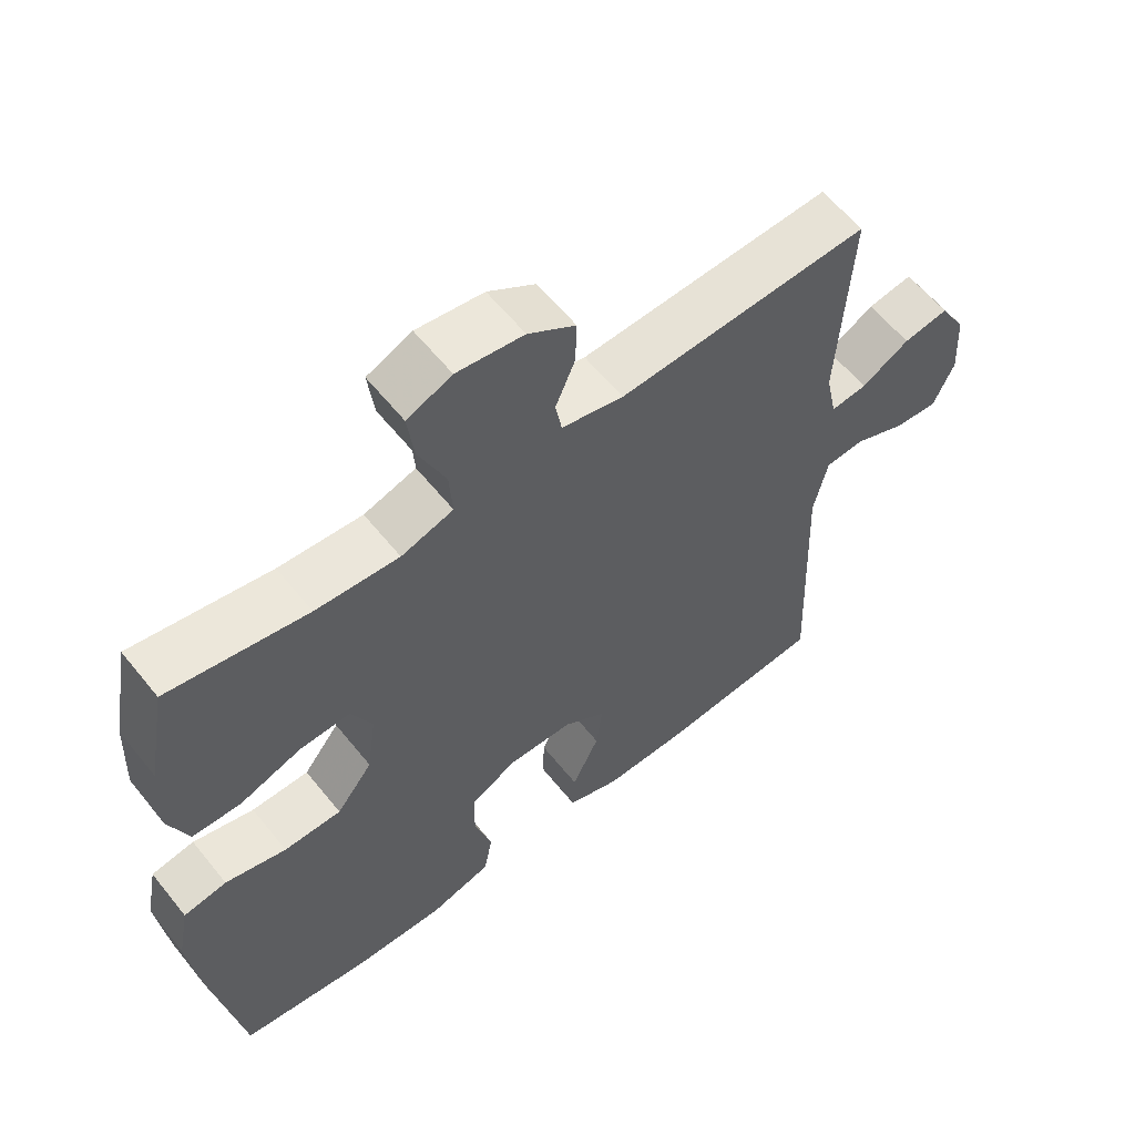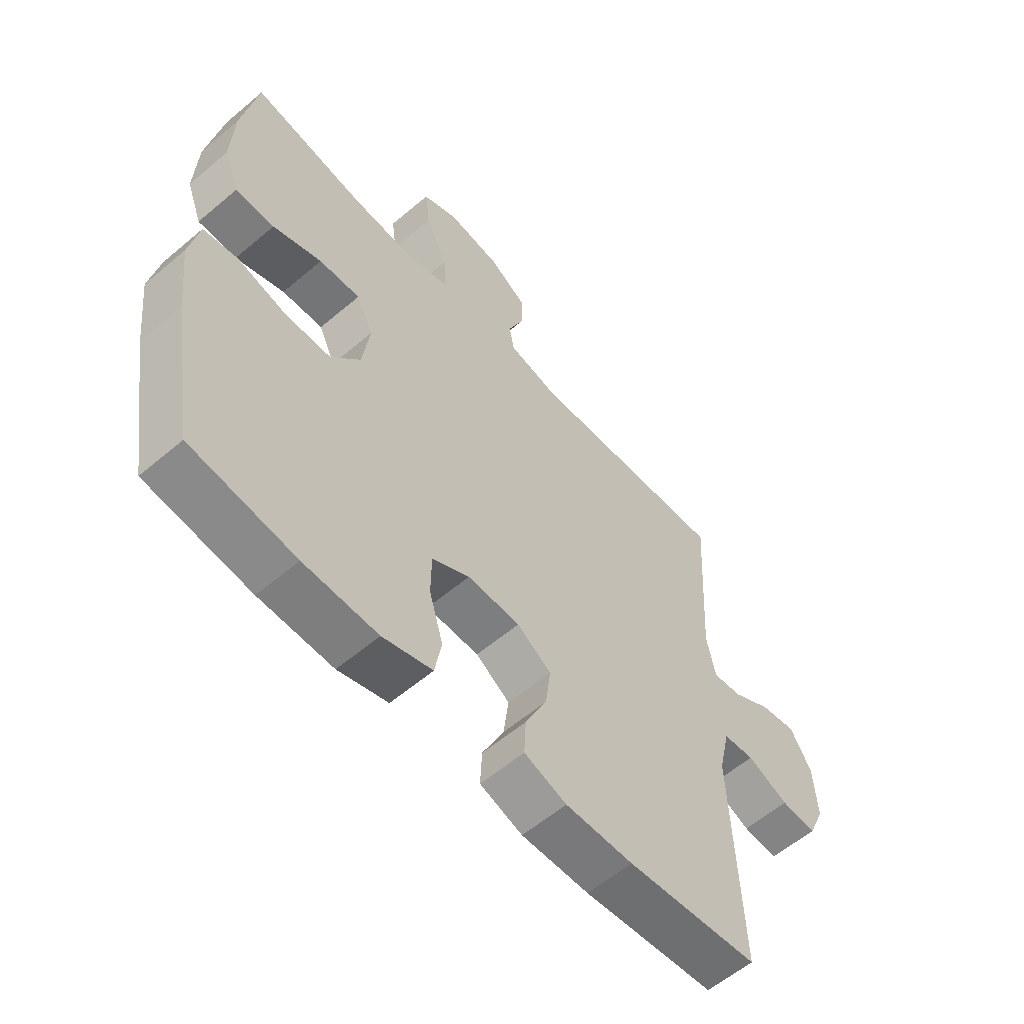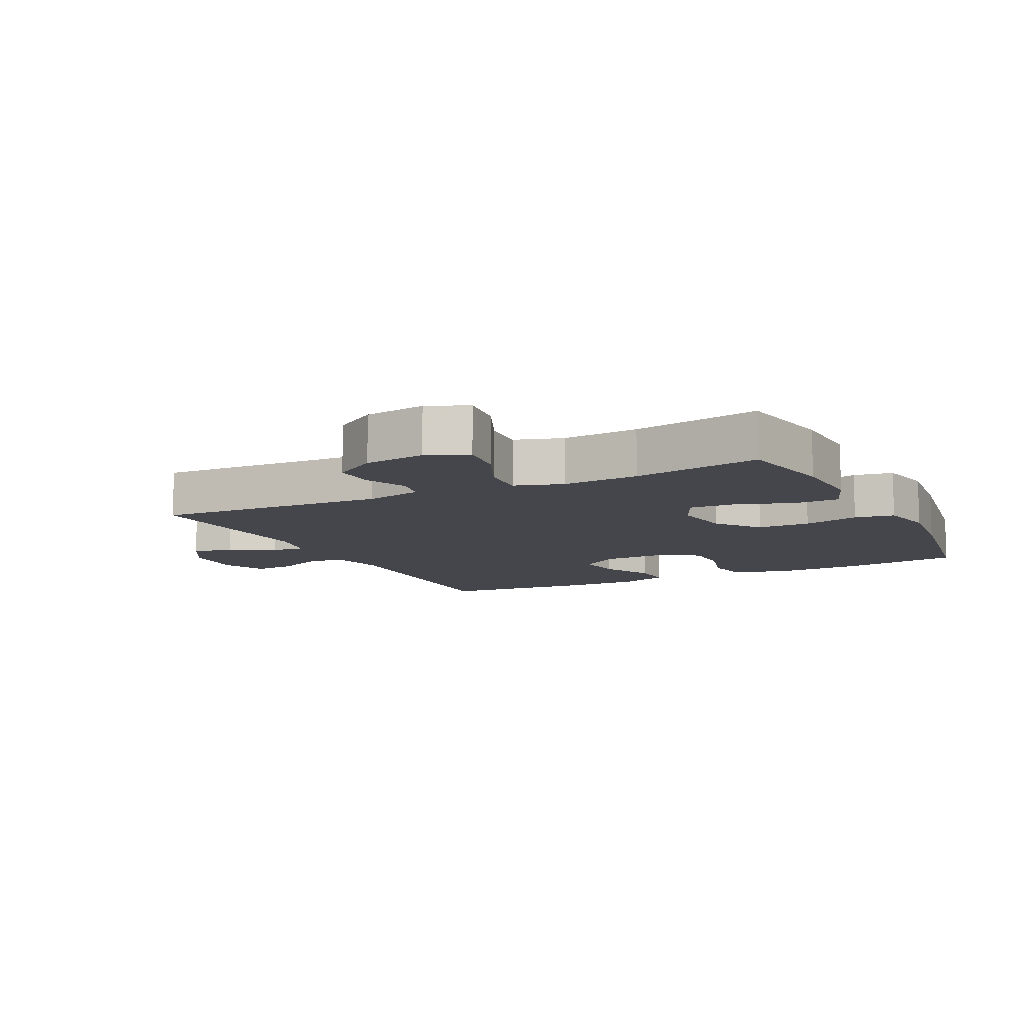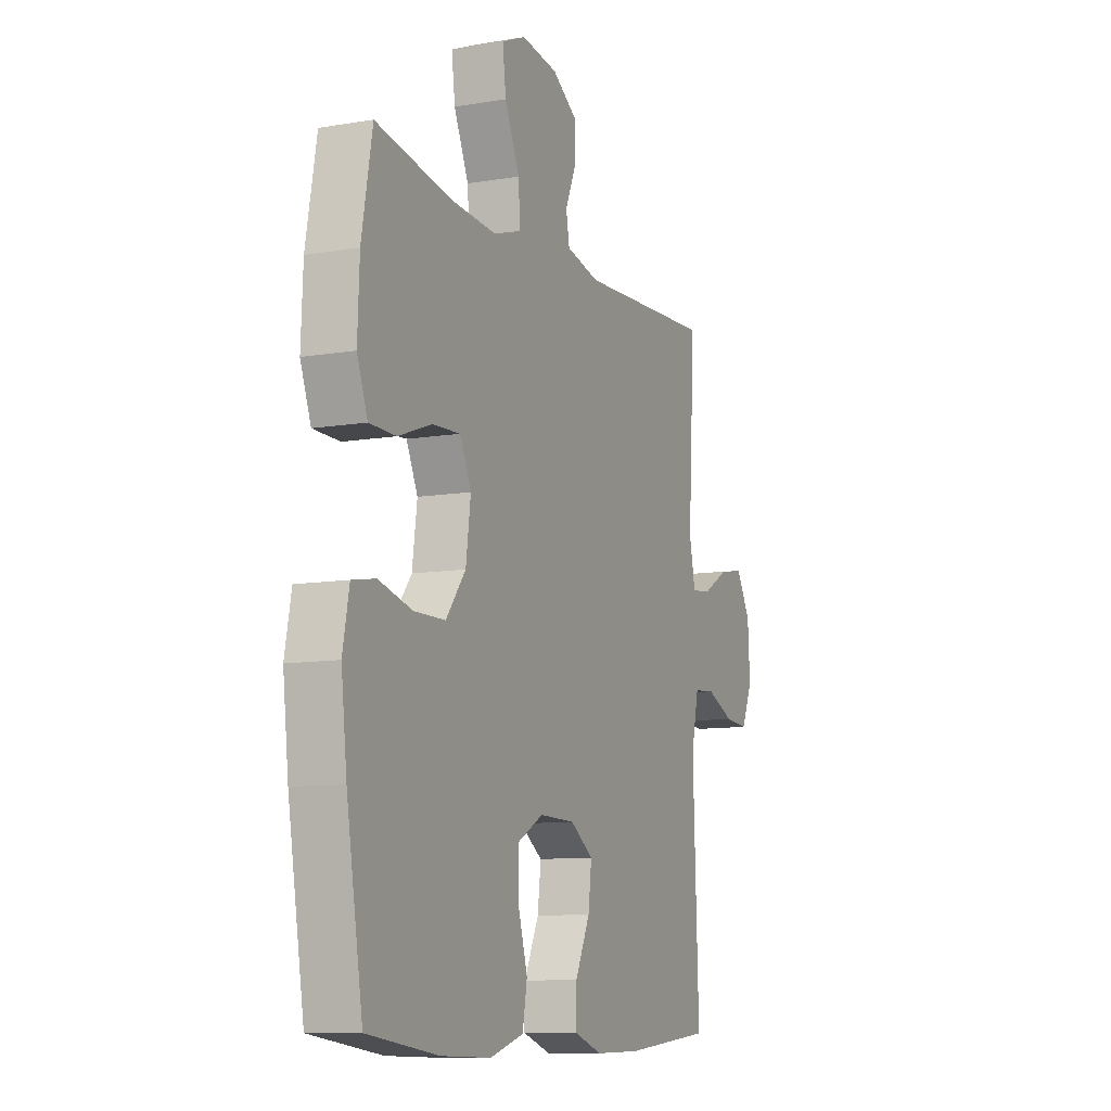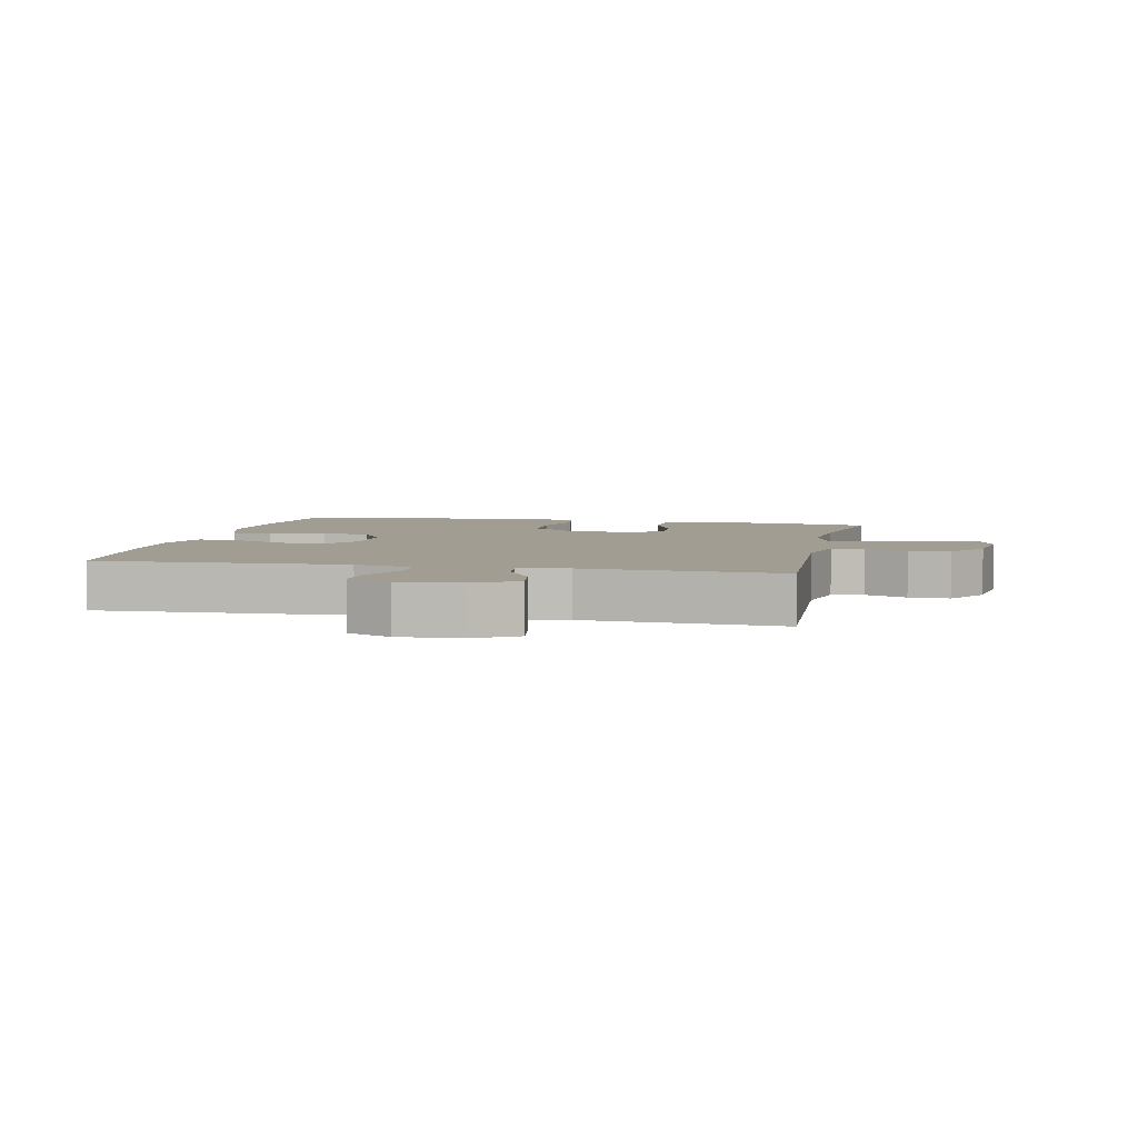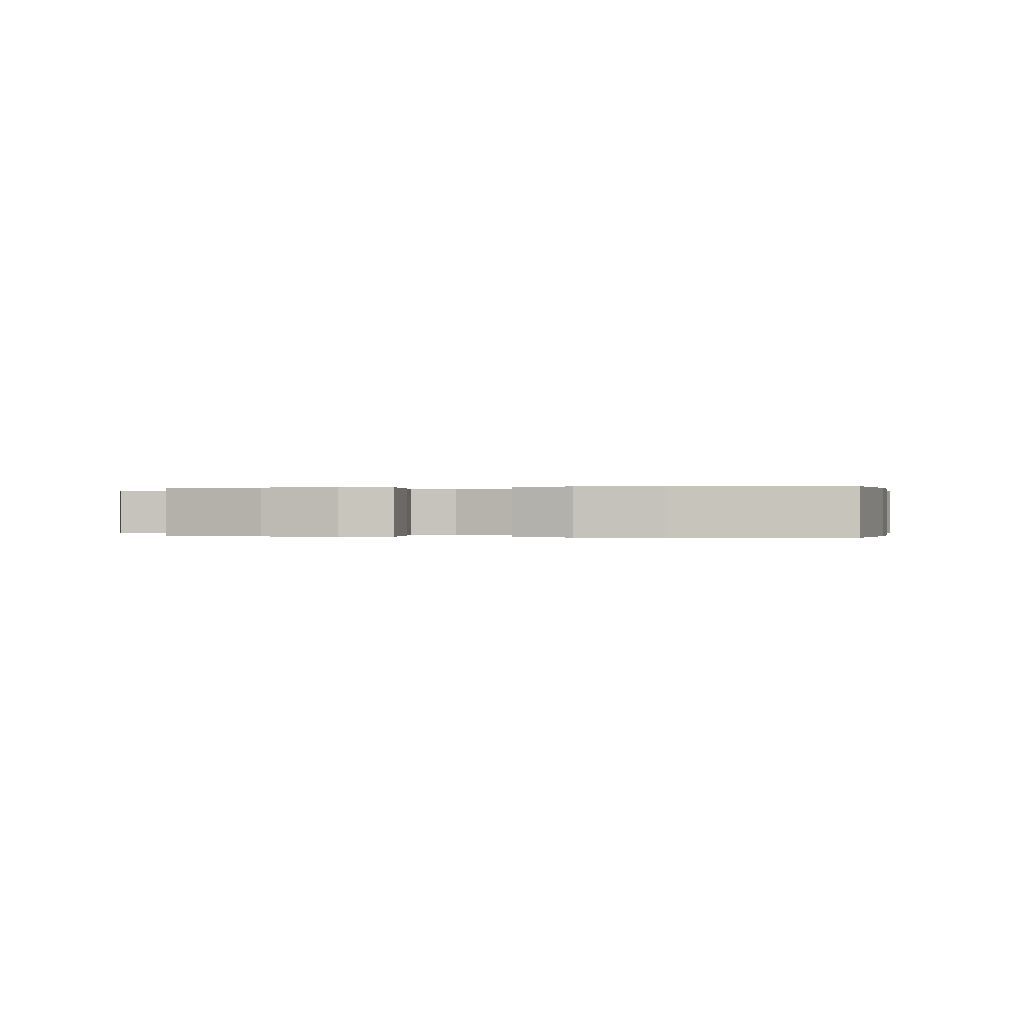
<metadata>
{"format":"obj","ext":"obj","renderer":"f3d","projection":"perspective","resolution":1024,"background":"white","views":[{"elev":59.6,"azim":141.5,"up":"+Z"},{"elev":-58.5,"azim":131.2,"up":"+Z"},{"elev":-10.1,"azim":26.7,"up":"+Y"},{"elev":-10.0,"azim":113.6,"up":"+Z"},{"elev":4.8,"azim":-77.9,"up":"+Y"},{"elev":0.0,"azim":101.7,"up":"+Y"}]}
</metadata>
<code>
v -0.5 0.07 -0.5
v -0.485 0.07 -0.112
v -0.505 0.07 -0.023
v -0.561 0.07 -0.018
v -0.635 0.07 -0.05
v -0.698 0.07 -0.055
v -0.728 0.07 0.013
v -0.722 0.07 0.111
v -0.684 0.07 0.176
v -0.619 0.07 0.165
v -0.55 0.07 0.125
v -0.498 0.07 0.119
v -0.482 0.07 0.195
v -0.5 0.07 0.5
v -0.138 0.07 0.481
v -0.049 0.07 0.501
v -0.04 0.07 0.551
v -0.068 0.07 0.617
v -0.07 0.07 0.681
v -0.002 0.07 0.725
v 0.094 0.07 0.738
v 0.158 0.07 0.71
v 0.149 0.07 0.638
v 0.11 0.07 0.55
v 0.105 0.07 0.481
v 0.18 0.07 0.457
v 0.3 0.07 0.465
v 0.5 0.07 0.5
v 0.528 0.07 0.345
v 0.533 0.07 0.228
v 0.505 0.07 0.154
v 0.435 0.07 0.153
v 0.347 0.07 0.185
v 0.273 0.07 0.189
v 0.243 0.07 0.125
v 0.256 0.07 0.031
v 0.308 0.07 -0.036
v 0.391 0.07 -0.037
v 0.479 0.07 -0.014
v 0.541 0.07 -0.025
v 0.558 0.07 -0.113
v 0.543 0.07 -0.243
v 0.5 0.07 -0.5
v 0.313 0.07 -0.525
v 0.181 0.07 -0.528
v 0.092 0.07 -0.501
v 0.08 0.07 -0.434
v 0.105 0.07 -0.349
v 0.104 0.07 -0.275
v 0.037 0.07 -0.238
v -0.057 0.07 -0.24
v -0.118 0.07 -0.281
v -0.109 0.07 -0.353
v -0.07 0.07 -0.435
v -0.067 0.07 -0.499
v -0.143 0.07 -0.525
v -0.264 0.07 -0.523
v -0.5 0 -0.5
v -0.485 0 -0.112
v -0.505 0 -0.023
v -0.561 0 -0.018
v -0.635 0 -0.05
v -0.698 0 -0.055
v -0.728 0 0.013
v -0.722 0 0.111
v -0.684 0 0.176
v -0.619 0 0.165
v -0.55 0 0.125
v -0.498 0 0.119
v -0.482 0 0.195
v -0.5 0 0.5
v -0.138 0 0.481
v -0.049 0 0.501
v -0.04 0 0.551
v -0.068 0 0.617
v -0.07 0 0.681
v -0.002 0 0.725
v 0.094 0 0.738
v 0.158 0 0.71
v 0.149 0 0.638
v 0.11 0 0.55
v 0.105 0 0.481
v 0.18 0 0.457
v 0.3 0 0.465
v 0.5 0 0.5
v 0.528 0 0.345
v 0.533 0 0.228
v 0.505 0 0.154
v 0.435 0 0.153
v 0.347 0 0.185
v 0.273 0 0.189
v 0.243 0 0.125
v 0.256 0 0.031
v 0.308 0 -0.036
v 0.391 0 -0.037
v 0.479 0 -0.014
v 0.541 0 -0.025
v 0.558 0 -0.113
v 0.543 0 -0.243
v 0.5 0 -0.5
v 0.313 0 -0.525
v 0.181 0 -0.528
v 0.092 0 -0.501
v 0.08 0 -0.434
v 0.105 0 -0.349
v 0.104 0 -0.275
v 0.037 0 -0.238
v -0.057 0 -0.24
v -0.118 0 -0.281
v -0.109 0 -0.353
v -0.07 0 -0.435
v -0.067 0 -0.499
v -0.143 0 -0.525
v -0.264 0 -0.523
f 57 1 2
f 56 57 2
f 55 56 2
f 54 55 2
f 53 54 2
f 52 53 2 3
f 51 52 3
f 50 51 3
f 46 47 48
f 45 46 48
f 44 45 48
f 43 44 48
f 42 43 48
f 41 42 48
f 40 41 48
f 39 40 48
f 38 39 48
f 37 38 48 49
f 36 37 49 50
f 31 32 33
f 30 31 33
f 29 30 33
f 28 29 33
f 27 28 33
f 26 27 33 34
f 25 26 34 35
f 22 23 24
f 21 22 24
f 20 21 24
f 19 20 24
f 18 19 24
f 17 18 24
f 16 17 24 25
f 36 50 3
f 35 36 3
f 25 35 3
f 16 25 3
f 15 16 3
f 9 10 11
f 8 9 11
f 7 8 11
f 6 7 11
f 5 6 11
f 4 5 11
f 4 11 12
f 3 4 12
f 15 3 12 13
f 13 14 15
f 59 58 114
f 59 114 113
f 59 113 112
f 59 112 111
f 59 111 110
f 60 59 110 109
f 60 109 108
f 60 108 107
f 105 104 103
f 105 103 102
f 105 102 101
f 105 101 100
f 105 100 99
f 105 99 98
f 105 98 97
f 105 97 96
f 105 96 95
f 106 105 95 94
f 107 106 94 93
f 90 89 88
f 90 88 87
f 90 87 86
f 90 86 85
f 90 85 84
f 91 90 84 83
f 92 91 83 82
f 81 80 79
f 81 79 78
f 81 78 77
f 81 77 76
f 81 76 75
f 81 75 74
f 82 81 74 73
f 60 107 93
f 60 93 92
f 60 92 82
f 60 82 73
f 60 73 72
f 68 67 66
f 68 66 65
f 68 65 64
f 68 64 63
f 68 63 62
f 68 62 61
f 69 68 61
f 69 61 60
f 70 69 60 72
f 72 71 70
f 1 58 59 2
f 2 59 60 3
f 3 60 61 4
f 4 61 62 5
f 5 62 63 6
f 6 63 64 7
f 7 64 65 8
f 8 65 66 9
f 9 66 67 10
f 10 67 68 11
f 11 68 69 12
f 12 69 70 13
f 13 70 71 14
f 14 71 72 15
f 15 72 73 16
f 16 73 74 17
f 17 74 75 18
f 18 75 76 19
f 19 76 77 20
f 20 77 78 21
f 21 78 79 22
f 22 79 80 23
f 23 80 81 24
f 24 81 82 25
f 25 82 83 26
f 26 83 84 27
f 27 84 85 28
f 28 85 86 29
f 29 86 87 30
f 30 87 88 31
f 31 88 89 32
f 32 89 90 33
f 33 90 91 34
f 34 91 92 35
f 35 92 93 36
f 36 93 94 37
f 37 94 95 38
f 38 95 96 39
f 39 96 97 40
f 40 97 98 41
f 41 98 99 42
f 42 99 100 43
f 43 100 101 44
f 44 101 102 45
f 45 102 103 46
f 46 103 104 47
f 47 104 105 48
f 48 105 106 49
f 49 106 107 50
f 50 107 108 51
f 51 108 109 52
f 52 109 110 53
f 53 110 111 54
f 54 111 112 55
f 55 112 113 56
f 56 113 114 57
f 57 114 58 1

</code>
